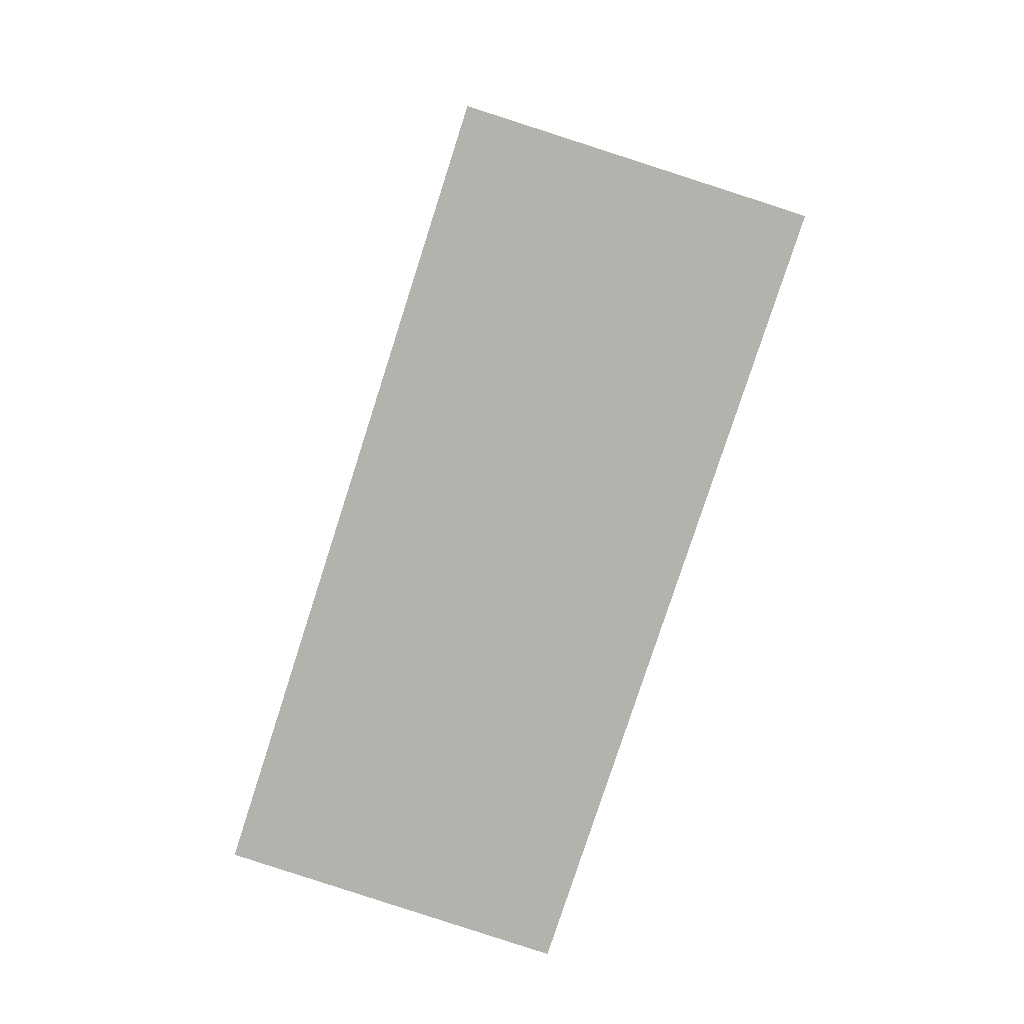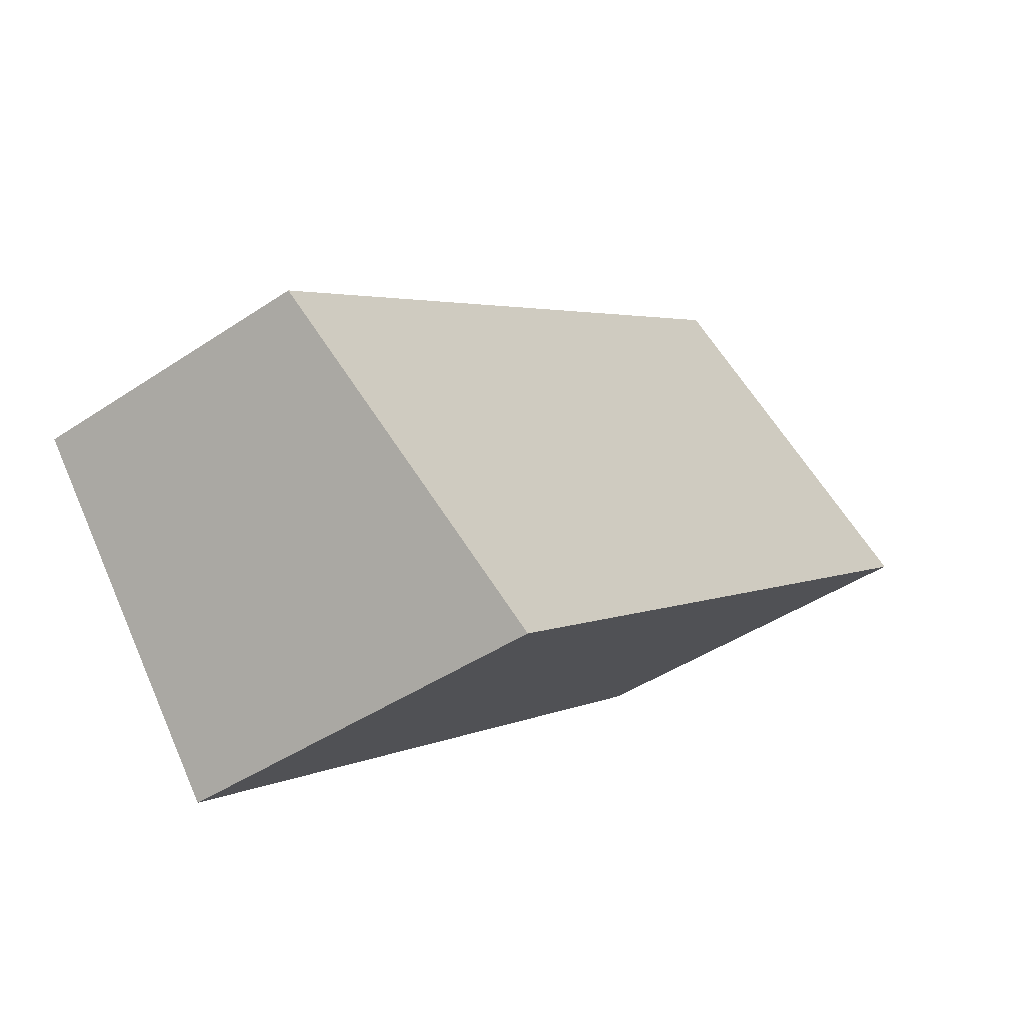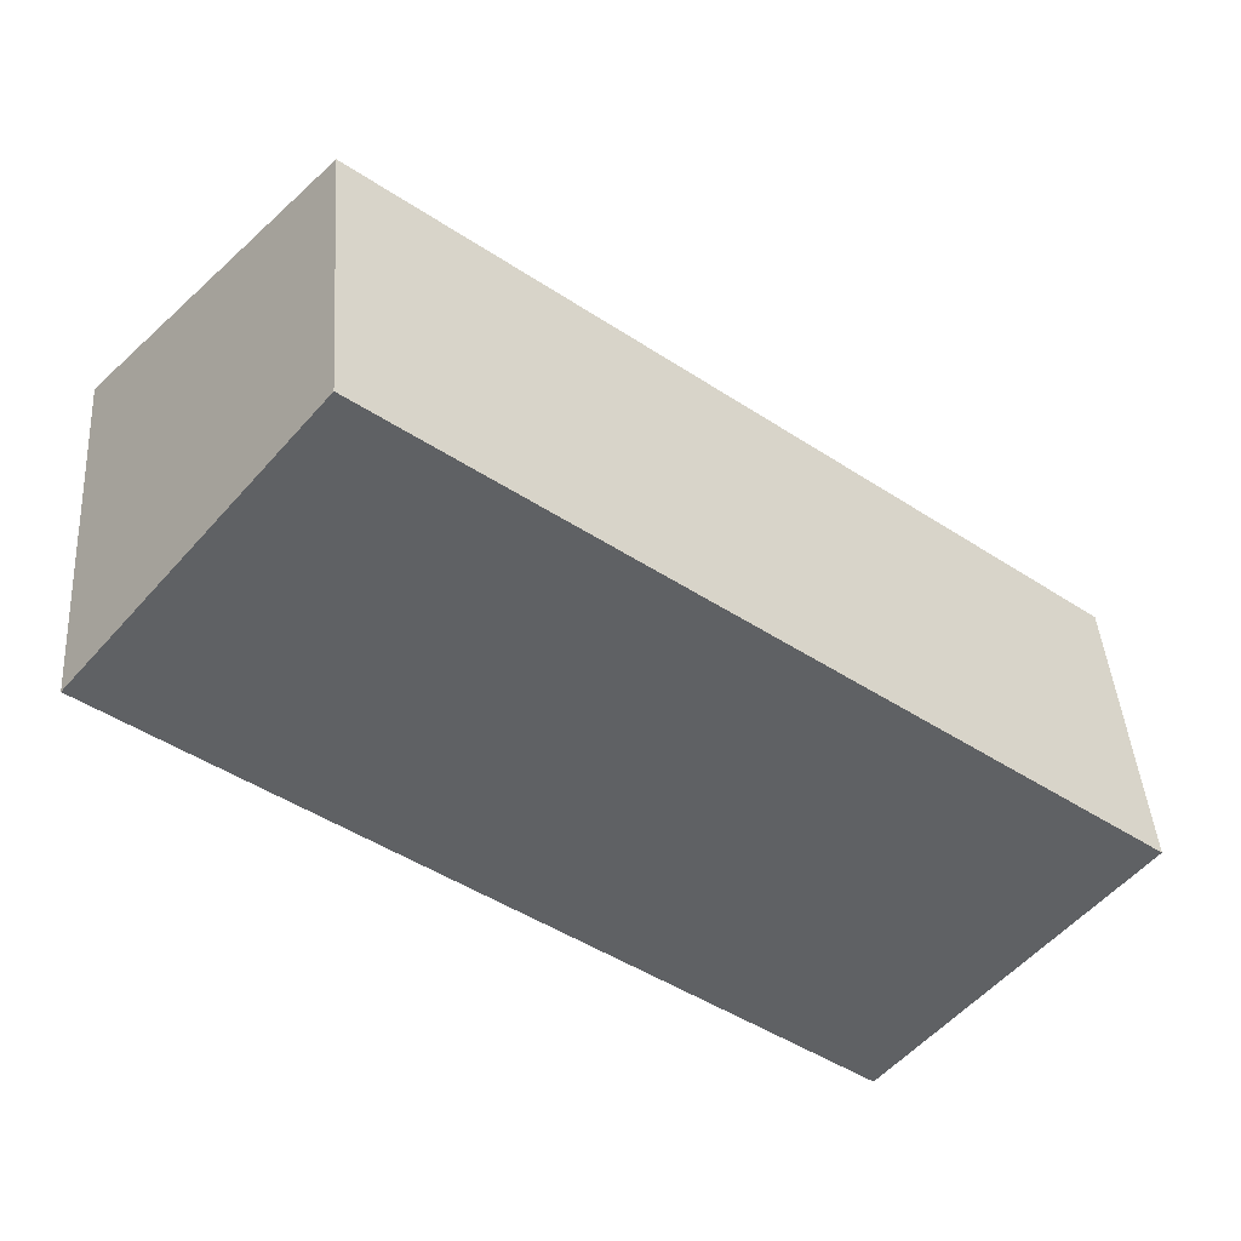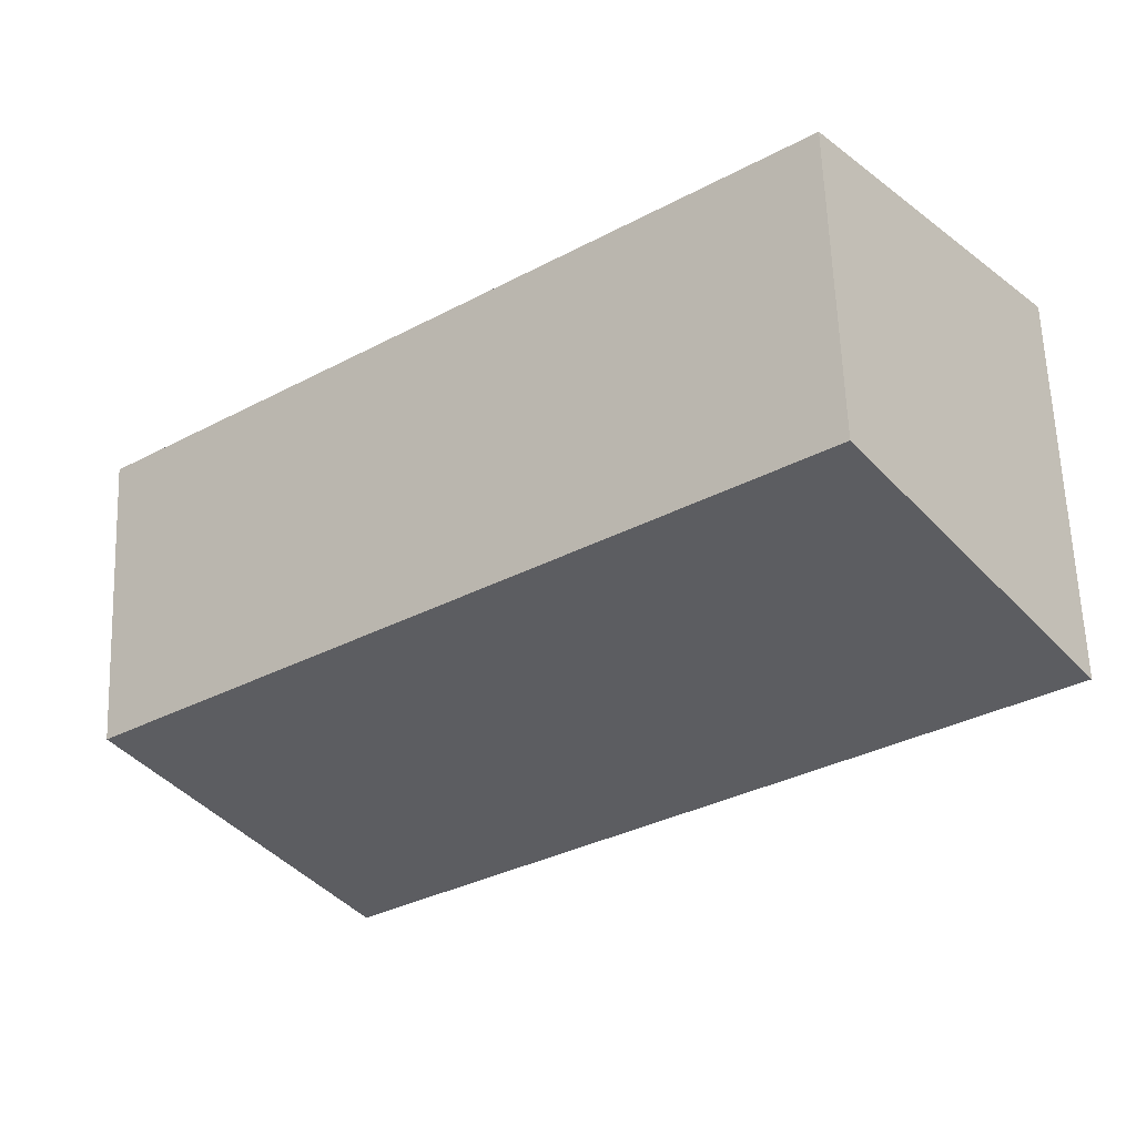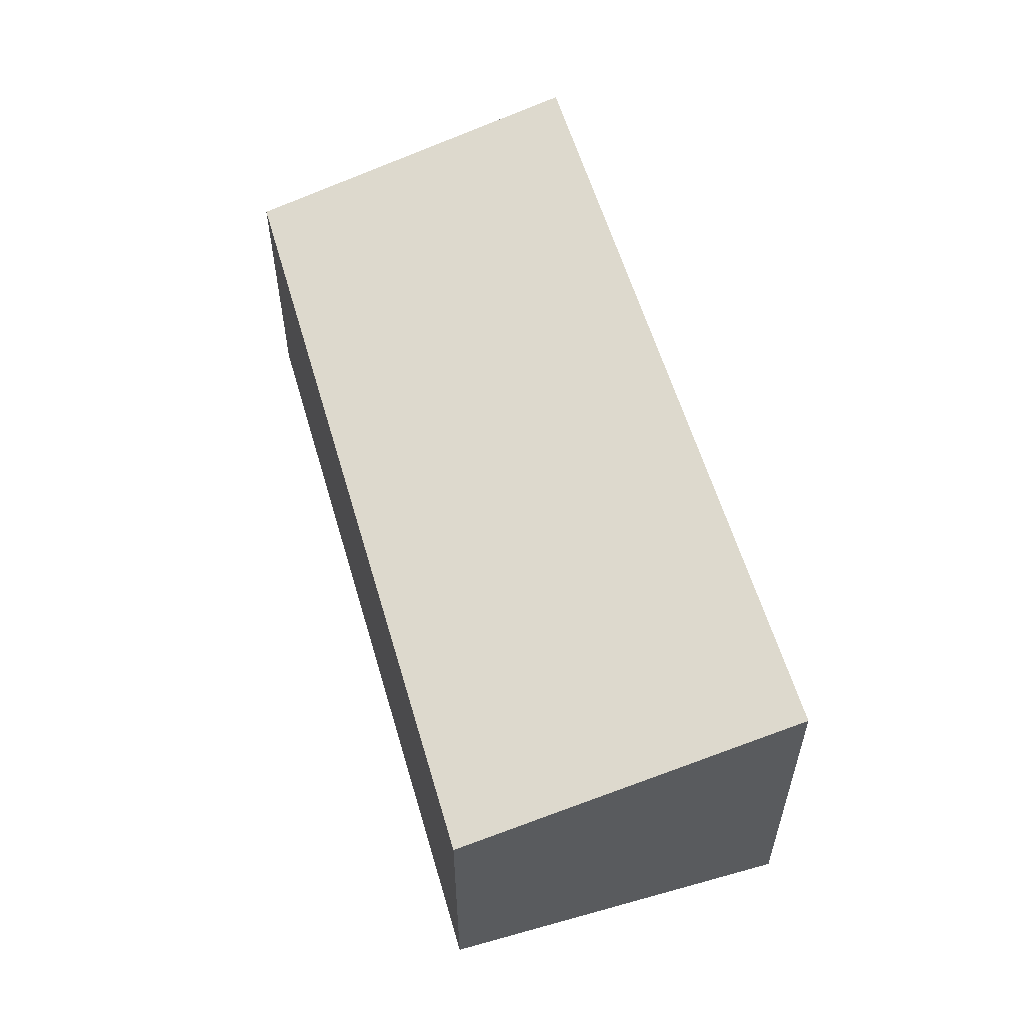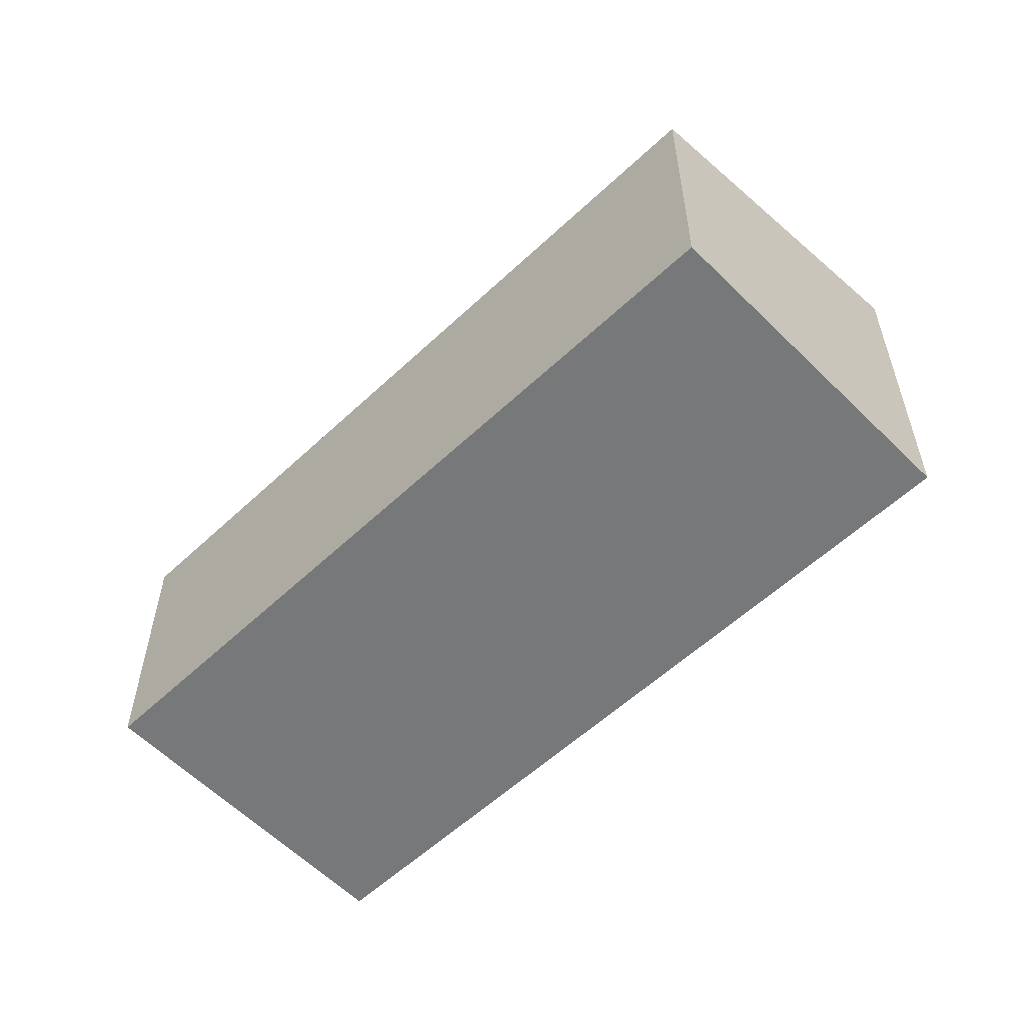
<metadata>
{"format":"obj","ext":"obj","renderer":"f3d","projection":"perspective","resolution":1024,"background":"white","views":[{"elev":-79.5,"azim":110.7,"up":"+Y"},{"elev":-42.9,"azim":128.7,"up":"+Z"},{"elev":42.3,"azim":-3.9,"up":"+Z"},{"elev":62.6,"azim":177.8,"up":"+Z"},{"elev":59.1,"azim":112.3,"up":"+Y"},{"elev":-57.4,"azim":82.8,"up":"+Y"}]}
</metadata>
<code>
v  0 2.696 1.651e-16
v  6.288 2.094 -1.735
v  4.678 2.696 -3.762
v  1.615 2.102 1.977
v  4.678 2.304e-16 -3.762
v  6.288 1.062e-16 -1.735
v  0 0 0
v  1.615 -1.211e-16 1.977
g defaultobject
f 1 2 3
f 2 1 4
f 2 5 3
f 5 2 6
f 5 1 3
f 1 5 7
f 7 4 1
f 4 7 8
f 8 2 4
f 2 8 6
f 6 7 5
f 7 6 8

</code>
